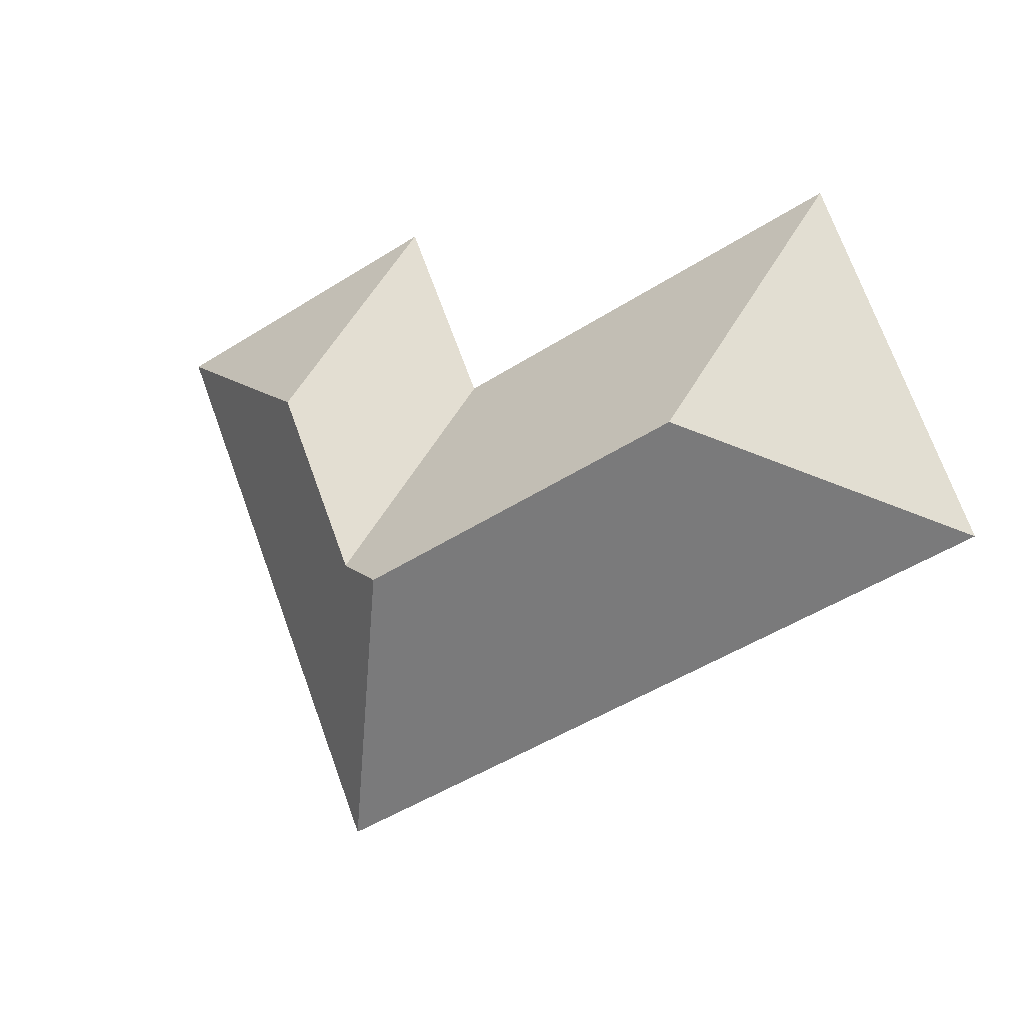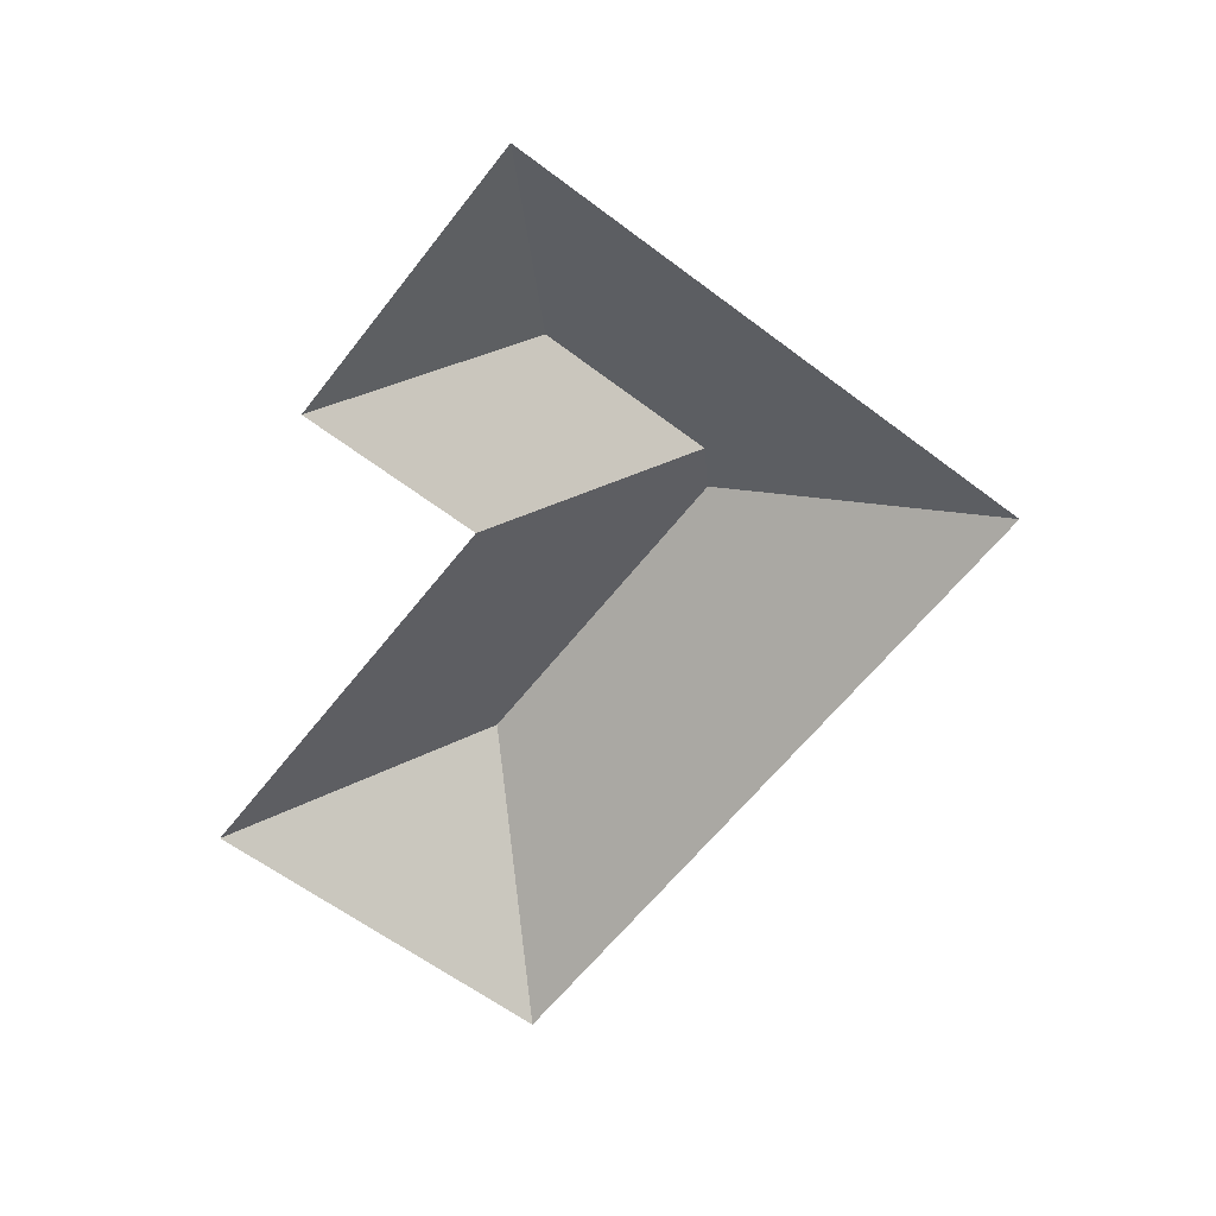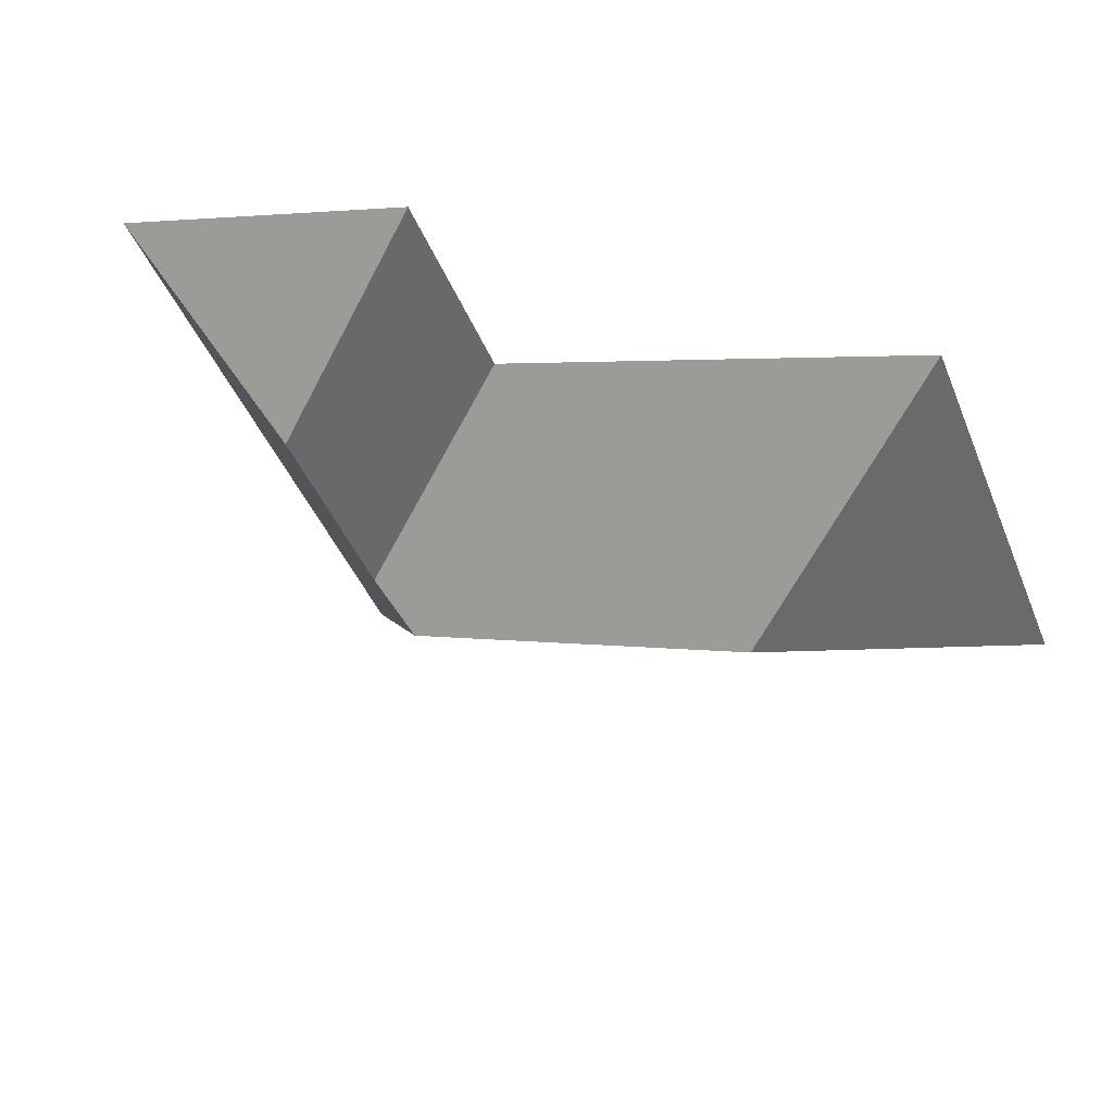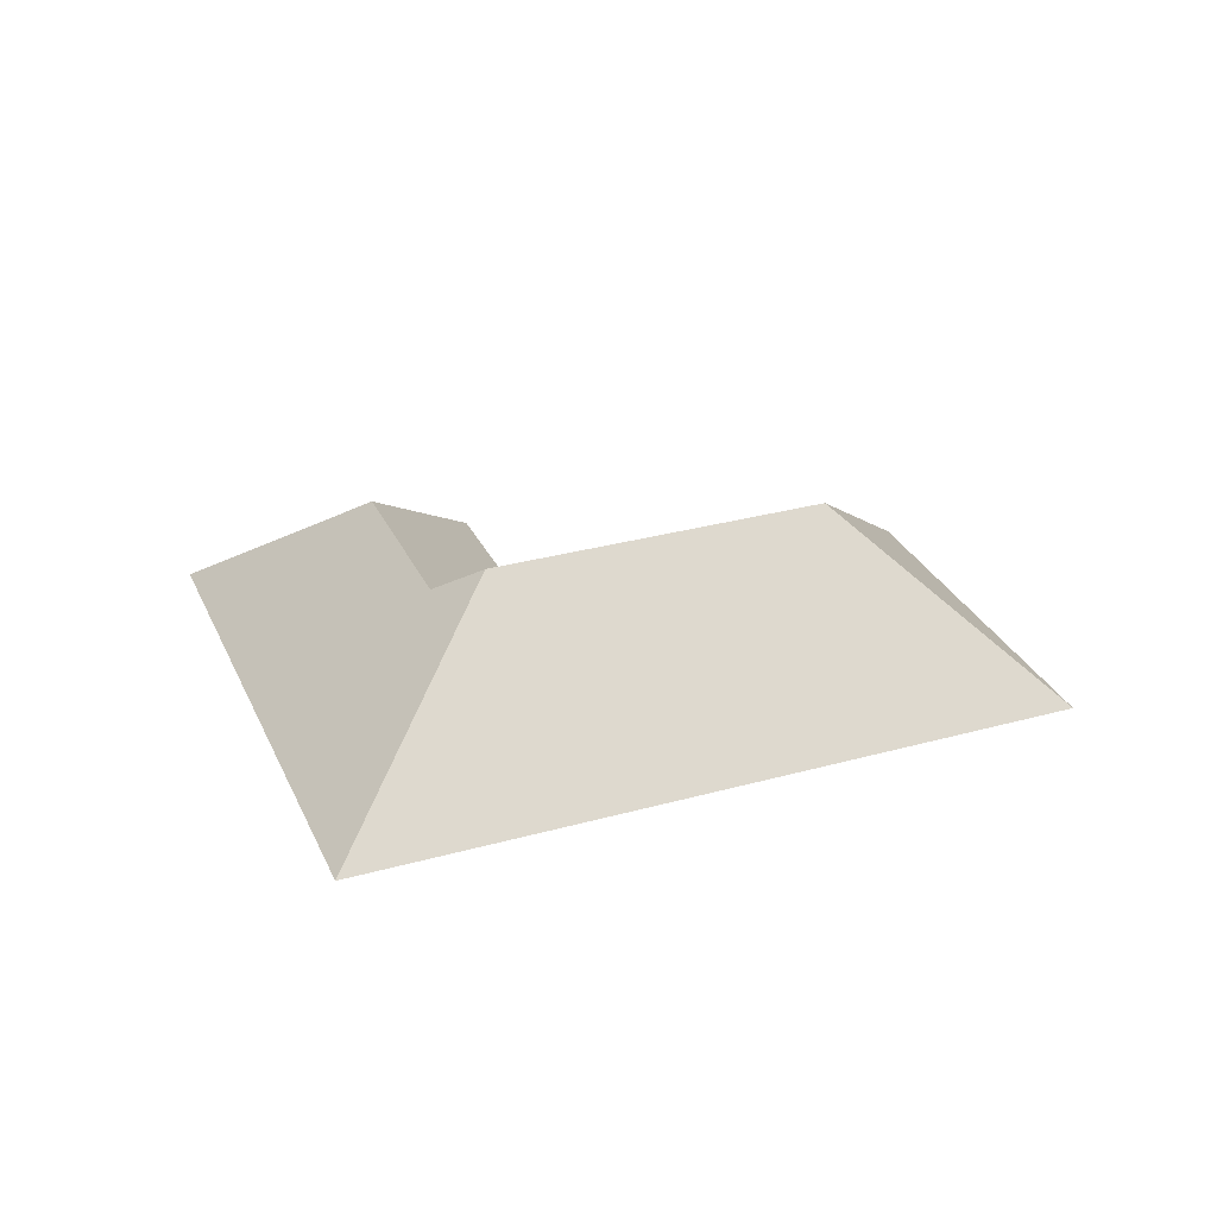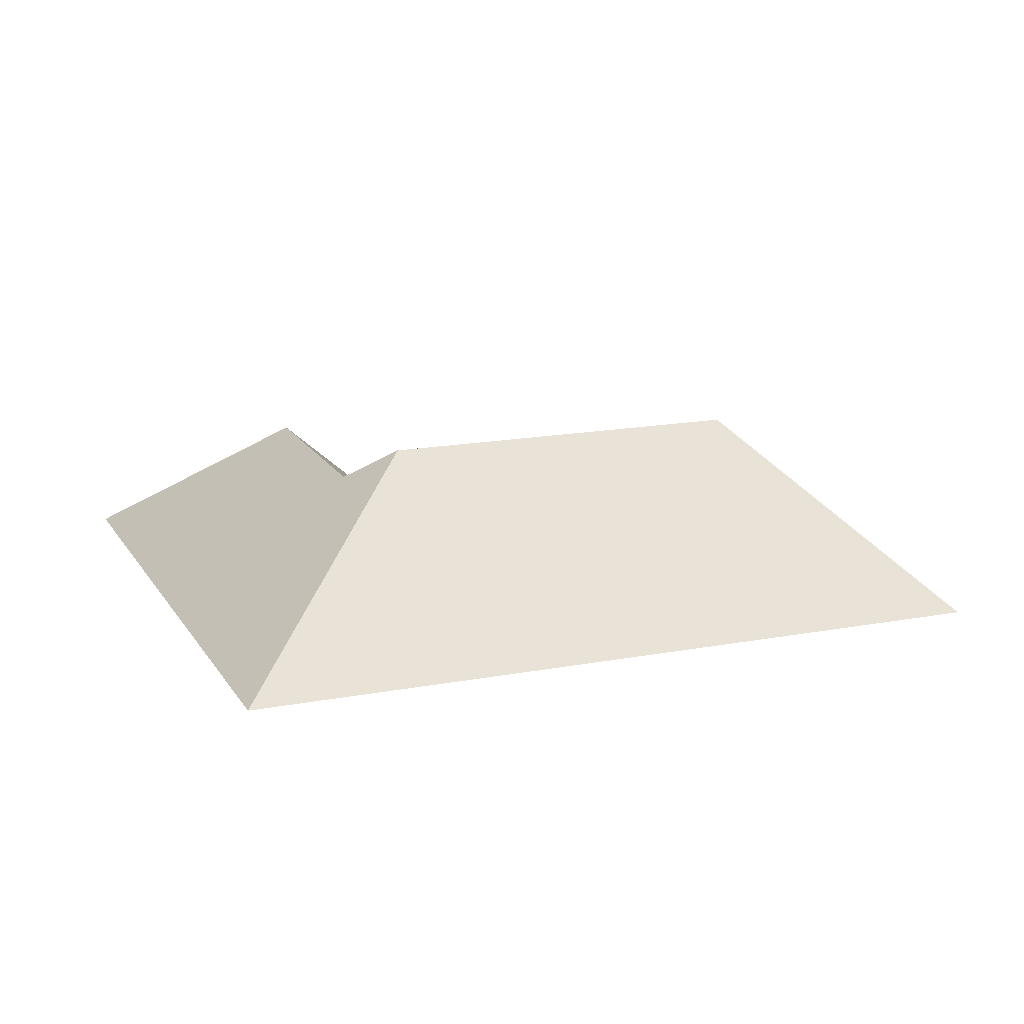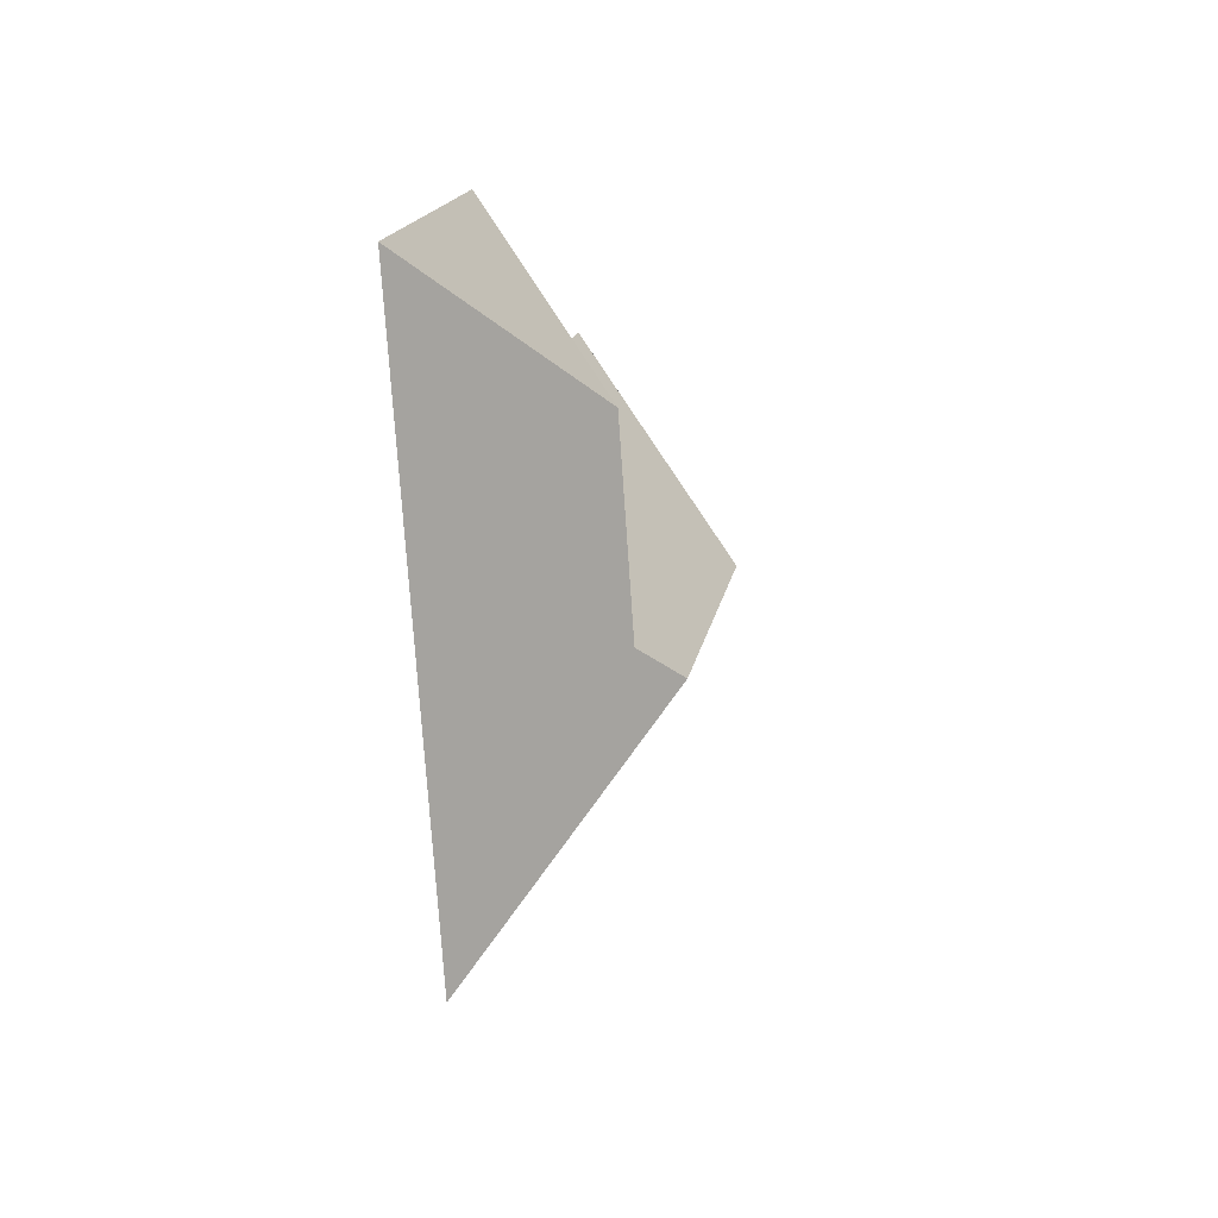
<metadata>
{"format":"obj","ext":"obj","renderer":"f3d","projection":"perspective","resolution":1024,"background":"white","views":[{"elev":-7.2,"azim":-152.6,"up":"+Z"},{"elev":-60.9,"azim":75.0,"up":"+Y"},{"elev":54.3,"azim":-160.5,"up":"+Z"},{"elev":30.7,"azim":-179.0,"up":"+Y"},{"elev":-72.1,"azim":178.8,"up":"+Z"},{"elev":-6.9,"azim":99.9,"up":"+Z"}]}
</metadata>
<code>
o CG10_500_039069_0011_roof
v 304.1 75 -283.9
v 19.25 75 -165.1
v 254.8 144.8 -178.1
v 120.3 145 -121.8
v 277.3 130.6 -169.7
v 80.84 75 -17.44
v 245 75 -86.43
v 308.2 130.4 -96.24
v 276.2 75 -12.81
v 396.2 75 -62.88
v 304.1 0 -283.9
v 19.25 0 -165.1
v 80.84 0 -17.44
v 245 0 -86.43
v 276.2 0 -12.81
v 396.2 0 -62.88
f 2 4 6
f 2 4 3 1
f 1 3 5 8 10
f 10 8 9
f 9 8 5 7
f 7 5 3 4 6

</code>
